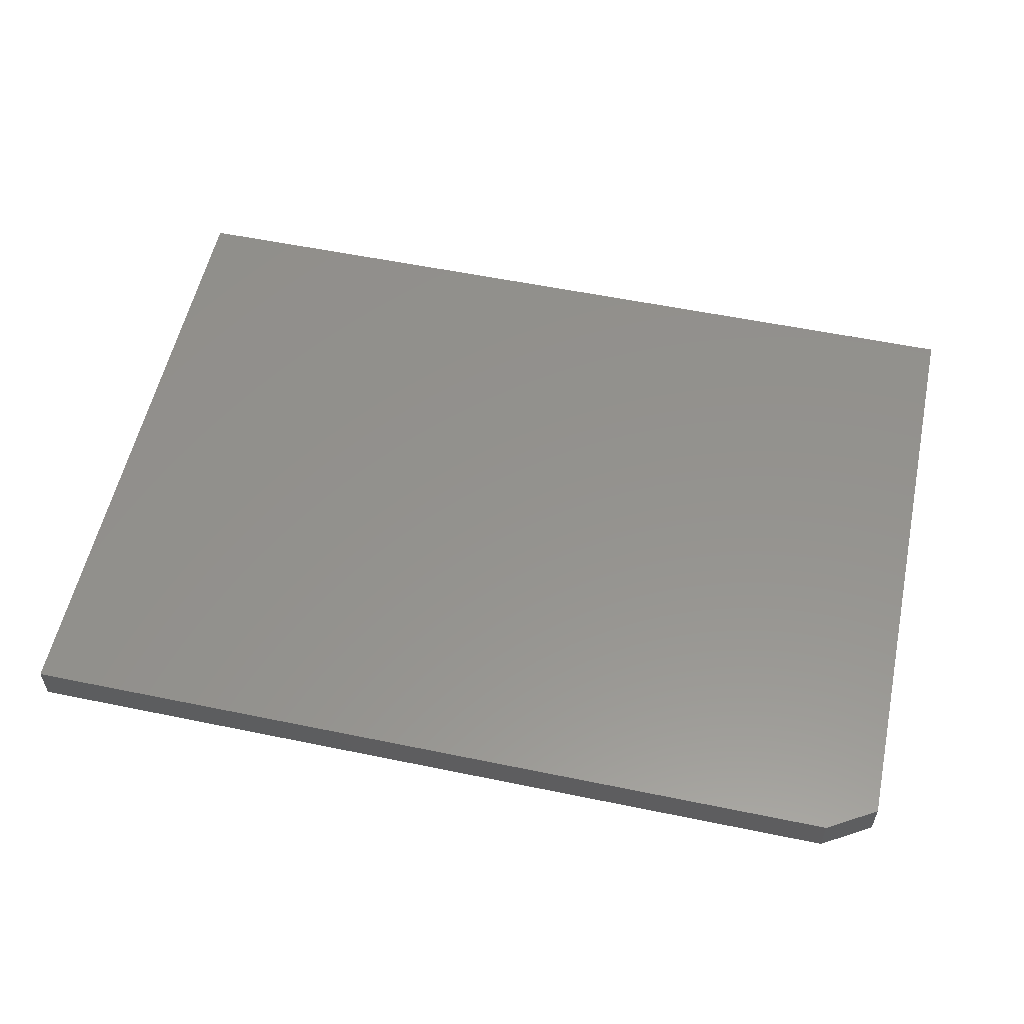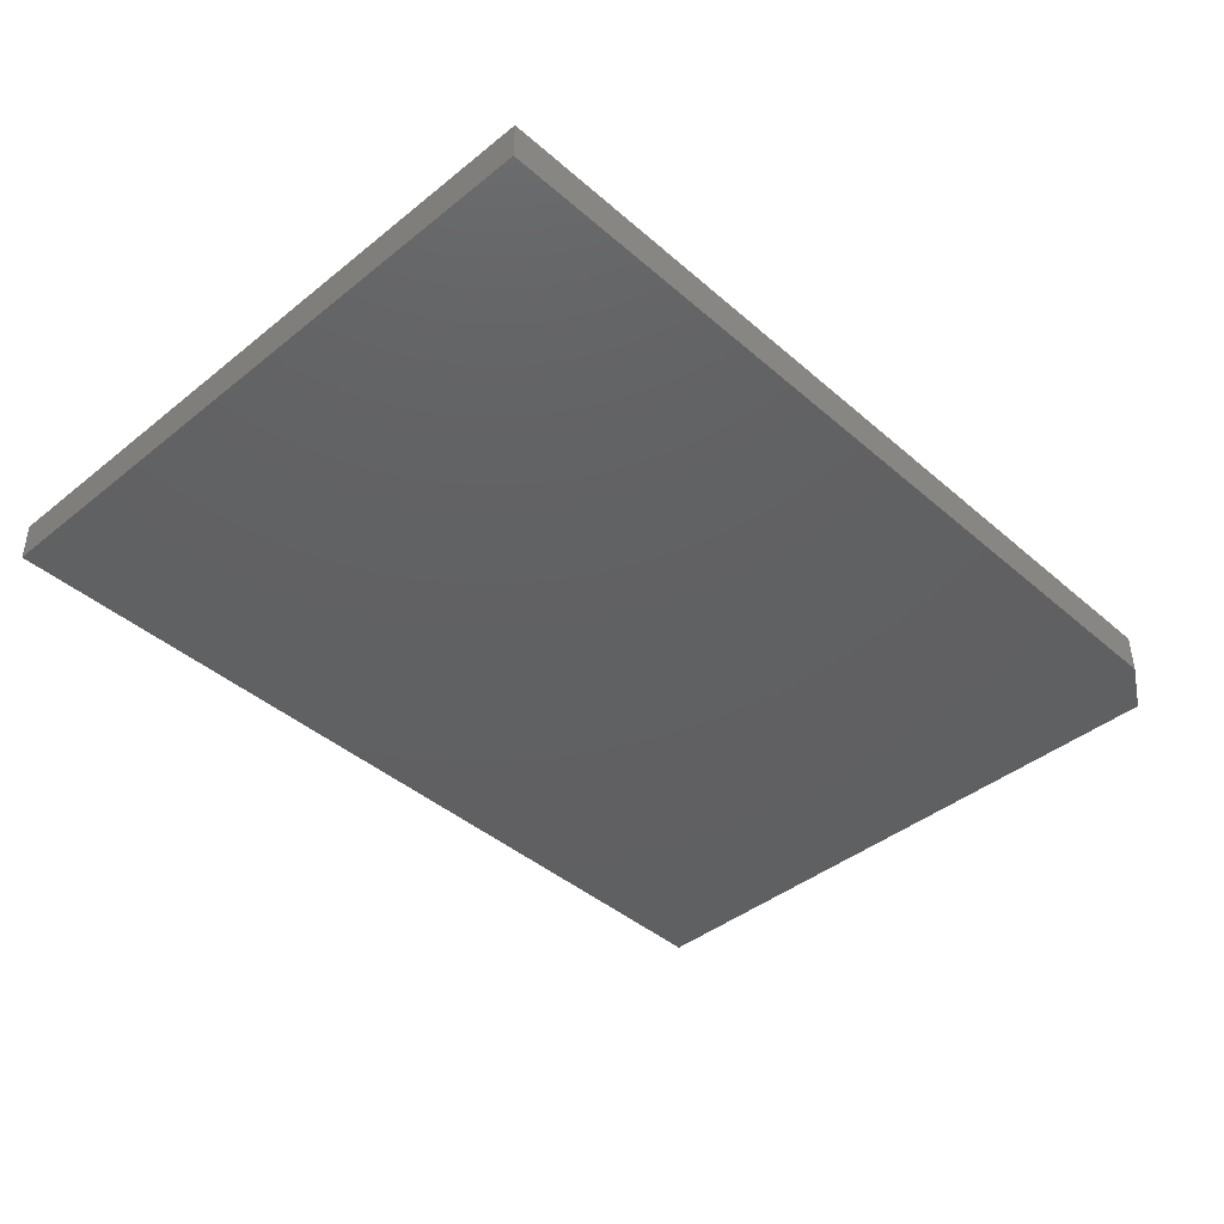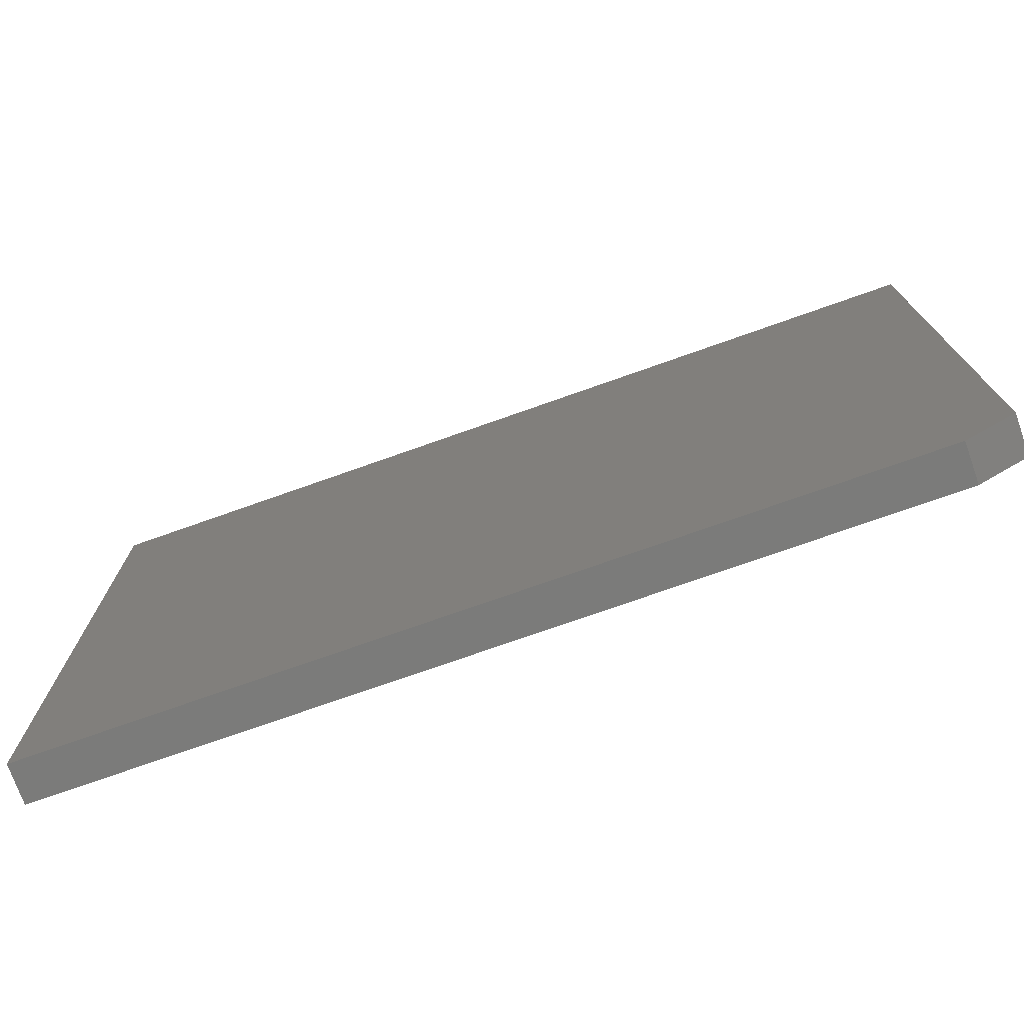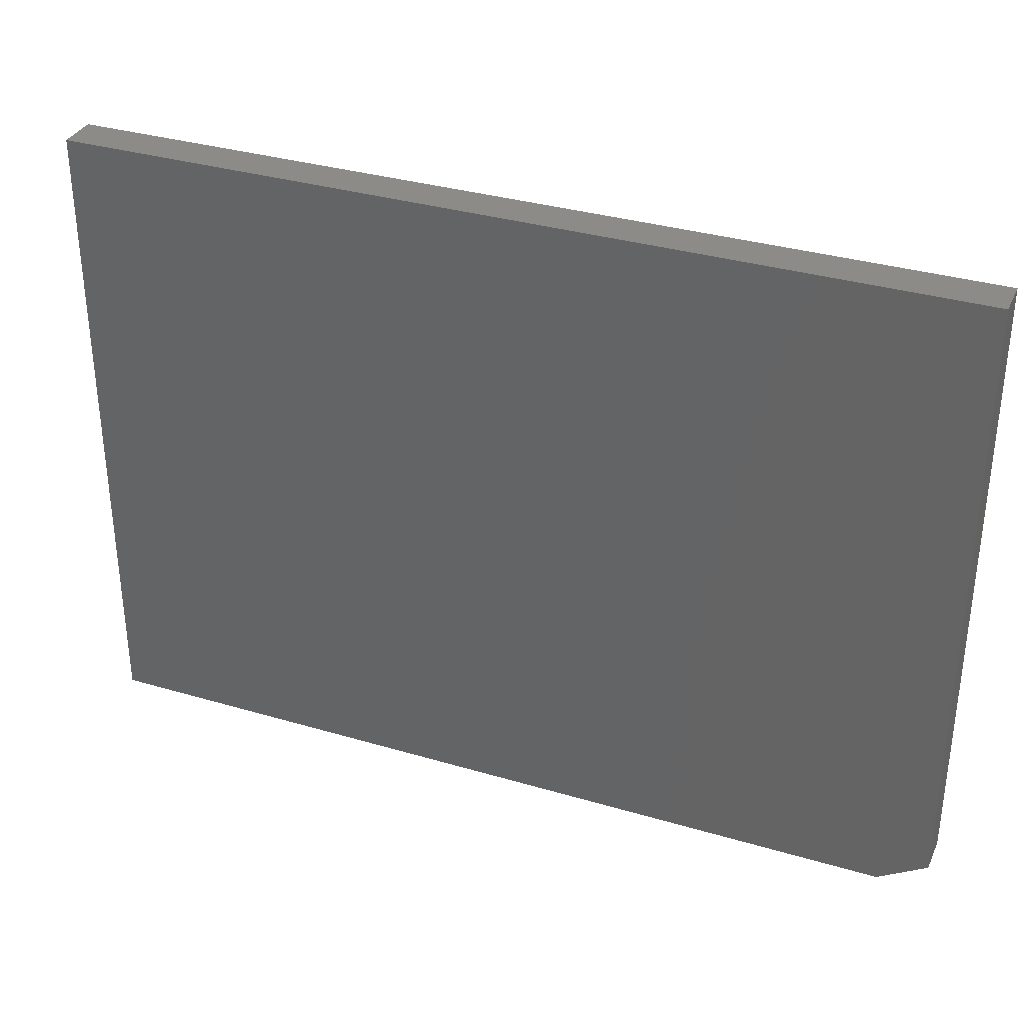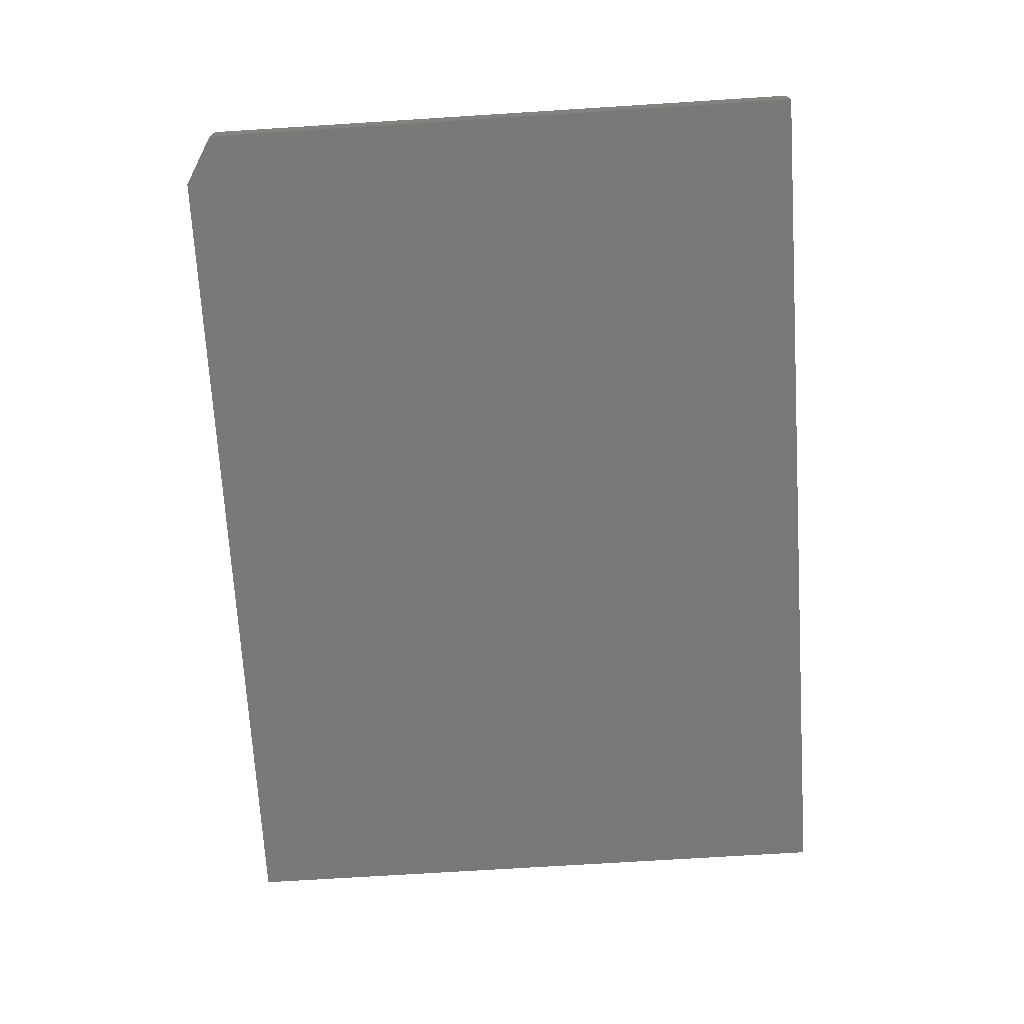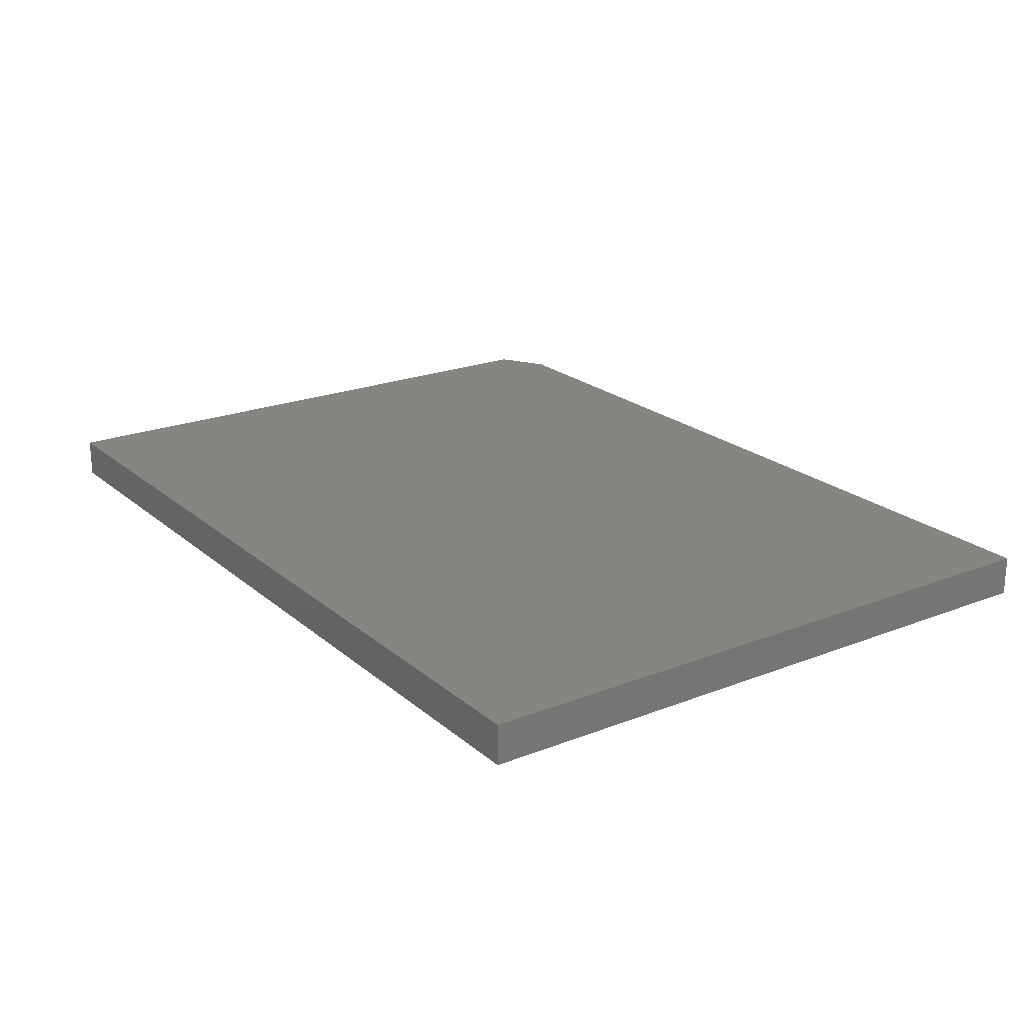
<metadata>
{"format":"stl","ext":"stl","renderer":"f3d","projection":"perspective","resolution":1024,"background":"white","views":[{"elev":56.0,"azim":12.2,"up":"+Z"},{"elev":-42.1,"azim":-46.1,"up":"+Z"},{"elev":-74.3,"azim":19.5,"up":"+Y"},{"elev":33.9,"azim":21.9,"up":"+Y"},{"elev":-72.0,"azim":93.6,"up":"+Z"},{"elev":21.6,"azim":-124.7,"up":"+Z"}]}
</metadata>
<code>
# stl→obj: 10 verts, 16 faces
v 0.75 0.5036 0.0625
v -0.6641 0.5036 0.0625
v 0.75 -0.4766 0.0625
v -0.6641 -0.5234 0.0625
v 0.6719 -0.5234 0.0625
v 0.6719 -0.5234 0
v -0.6641 -0.5234 0
v 0.75 -0.4766 0
v -0.6641 0.5036 0
v 0.75 0.5036 0
f 1 2 3
f 3 2 4
f 3 4 5
f 6 7 8
f 8 7 9
f 8 9 10
f 3 8 1
f 1 8 10
f 4 7 5
f 5 7 6
f 3 5 8
f 8 5 6
f 2 9 4
f 4 9 7
f 1 10 2
f 2 10 9

</code>
